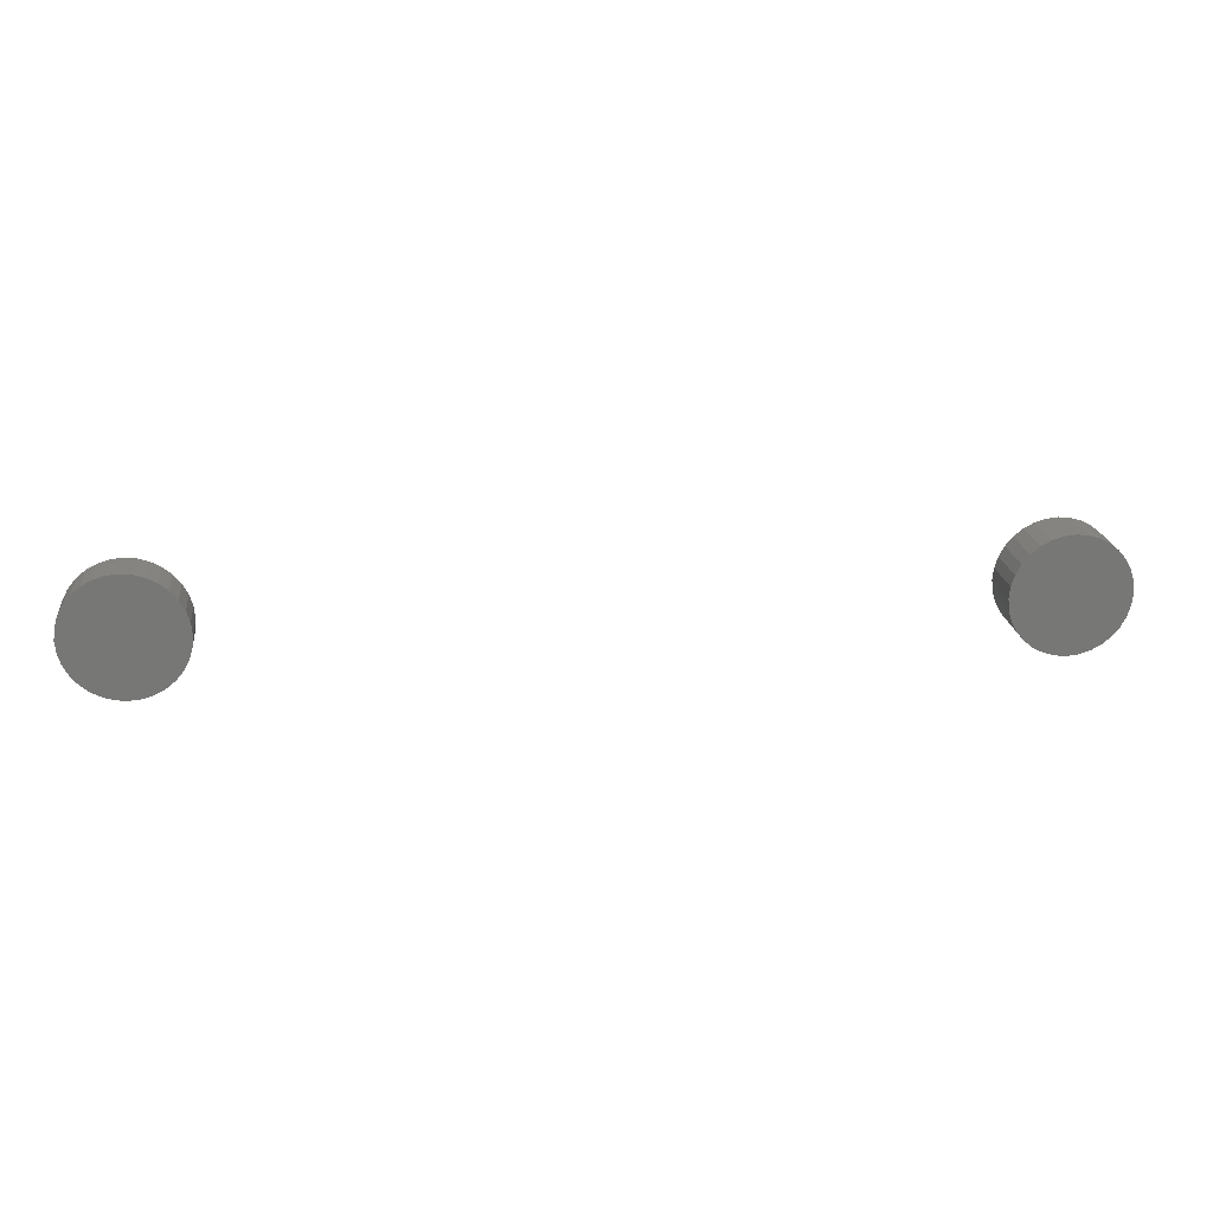
<metadata>
{"format":"stl","ext":"stl","renderer":"f3d","projection":"perspective","resolution":1024,"background":"white","views":[{"elev":20.7,"azim":-7.1,"up":"+Y"}]}
</metadata>
<code>
# stl→obj: 384 verts, 760 faces
v -0.01832 0.1685 0
v -0.01131 0.1707 0
v -0.00403 0.1714 0
v 0.003254 0.1707 0
v 0.01026 0.1685 0
v -0.02477 0.1651 0
v 0.01671 0.1651 0
v -0.03043 0.1604 0
v 0.02237 0.1604 0
v -0.03507 0.1548 0
v 0.02701 0.1548 0
v -0.03852 0.1483 0
v 0.03046 0.1483 0
v -0.04065 0.1413 0
v 0.03259 0.1413 0
v 0.03046 0.1198 0
v -0.03852 0.1198 0
v 0.03259 0.1268 0
v -0.03507 0.1133 0
v 0.02701 0.1133 0
v -0.03043 0.1076 0
v 0.02237 0.1076 0
v -0.02477 0.103 0
v 0.01671 0.103 0
v -0.01832 0.09955 0
v 0.01026 0.09955 0
v -0.01131 0.09743 0
v -0.00403 0.09671 0
v 0.003254 0.09743 0
v -0.04065 0.1268 0
v -0.04137 0.134 0
v 0.03331 0.134 0
v 0.04112 0.134 0.007812
v 0.04112 0.134 0.03906
v 0.04025 0.1252 0.007812
v 0.04025 0.1252 0.03906
v 0.03768 0.1168 0.007812
v 0.03768 0.1168 0.03906
v 0.03351 0.109 0.007812
v 0.03351 0.109 0.03906
v 0.02789 0.1021 0.007812
v 0.02789 0.1021 0.03906
v 0.02105 0.09651 0.007812
v 0.02105 0.09651 0.03906
v 0.01325 0.09233 0.007812
v 0.01325 0.09233 0.03906
v 0.004778 0.08977 0.007812
v 0.004778 0.08977 0.03906
v -0.00403 0.0889 0.007812
v -0.00403 0.0889 0.03906
v -0.01284 0.08977 0.007812
v -0.01284 0.08977 0.03906
v -0.02131 0.09233 0.007812
v -0.02131 0.09233 0.03906
v -0.02911 0.09651 0.007812
v -0.02911 0.09651 0.03906
v -0.03595 0.1021 0.007812
v -0.03595 0.1021 0.03906
v -0.04157 0.109 0.007812
v -0.04157 0.109 0.03906
v -0.04574 0.1168 0.007812
v -0.04574 0.1168 0.03906
v -0.04831 0.1252 0.007812
v -0.04831 0.1252 0.03906
v -0.04918 0.134 0.007812
v -0.04918 0.134 0.03906
v -0.04831 0.1429 0.007812
v -0.04831 0.1429 0.03906
v -0.04574 0.1513 0.007812
v -0.04574 0.1513 0.03906
v -0.04157 0.1591 0.007812
v -0.04157 0.1591 0.03906
v -0.03595 0.166 0.007812
v -0.03595 0.166 0.03906
v -0.02911 0.1716 0.007812
v -0.02911 0.1716 0.03906
v -0.02131 0.1758 0.007812
v -0.02131 0.1758 0.03906
v -0.01284 0.1783 0.007812
v -0.01284 0.1783 0.03906
v -0.00403 0.1792 0.007812
v -0.00403 0.1792 0.03906
v 0.004778 0.1783 0.007812
v 0.004778 0.1783 0.03906
v 0.01325 0.1758 0.007812
v 0.01325 0.1758 0.03906
v 0.02105 0.1716 0.007812
v 0.02105 0.1716 0.03906
v 0.02789 0.166 0.007812
v 0.02789 0.166 0.03906
v 0.03351 0.1591 0.007812
v 0.03351 0.1591 0.03906
v 0.03768 0.1513 0.007812
v 0.03768 0.1513 0.03906
v 0.04025 0.1429 0.007812
v 0.04025 0.1429 0.03906
v 0.04097 0.134 0.006288
v 0.0401 0.1253 0.006288
v 0.04052 0.134 0.004823
v 0.03967 0.1254 0.004823
v 0.0398 0.134 0.003472
v 0.03896 0.1255 0.003472
v 0.03883 0.134 0.002288
v 0.03801 0.1257 0.002288
v 0.03765 0.134 0.001317
v 0.03685 0.1259 0.001317
v 0.0363 0.134 0.0005947
v 0.03552 0.1262 0.0005947
v 0.03483 0.134 0.0001501
v 0.03408 0.1265 0.0001501
v -0.04816 0.1253 0.006288
v -0.04903 0.134 0.006288
v -0.04773 0.1254 0.004823
v -0.04858 0.134 0.004823
v -0.04702 0.1255 0.003472
v -0.04786 0.134 0.003472
v -0.04607 0.1257 0.002288
v -0.04689 0.134 0.002288
v -0.0449 0.1259 0.001317
v -0.04571 0.134 0.001317
v -0.04358 0.1262 0.0005947
v -0.04435 0.134 0.0005947
v -0.04214 0.1265 0.0001501
v -0.04289 0.134 0.0001501
v -0.0456 0.1168 0.006288
v -0.04519 0.117 0.004823
v -0.04452 0.1173 0.003472
v -0.04363 0.1176 0.002288
v -0.04253 0.1181 0.001317
v -0.04129 0.1186 0.0005947
v -0.03993 0.1192 0.0001501
v -0.04144 0.109 0.006288
v -0.04107 0.1093 0.004823
v -0.04047 0.1097 0.003472
v -0.03967 0.1102 0.002288
v -0.03868 0.1109 0.001317
v -0.03756 0.1116 0.0005947
v -0.03634 0.1125 0.0001501
v -0.03585 0.1022 0.006288
v -0.03553 0.1025 0.004823
v -0.03502 0.1031 0.003472
v -0.03434 0.1037 0.002288
v -0.0335 0.1046 0.001317
v -0.03254 0.1055 0.0005947
v -0.03151 0.1066 0.0001501
v -0.02903 0.09663 0.006288
v -0.02878 0.097 0.004823
v -0.02838 0.0976 0.003472
v -0.02784 0.09841 0.002288
v -0.02718 0.09939 0.001317
v -0.02643 0.1005 0.0005947
v -0.02562 0.1017 0.0001501
v -0.02125 0.09247 0.006288
v -0.02108 0.09288 0.004823
v -0.0208 0.09355 0.003472
v -0.02043 0.09445 0.002288
v -0.01998 0.09554 0.001317
v -0.01946 0.09679 0.0005947
v -0.0189 0.09814 0.0001501
v -0.01281 0.08991 0.006288
v -0.01272 0.09035 0.004823
v -0.01258 0.09106 0.003472
v -0.01239 0.09201 0.002288
v -0.01216 0.09317 0.001317
v -0.0119 0.0945 0.0005947
v -0.01161 0.09593 0.0001501
v -0.00403 0.08905 0.006288
v -0.00403 0.08949 0.004823
v -0.00403 0.09021 0.003472
v -0.00403 0.09119 0.002288
v -0.00403 0.09237 0.001317
v -0.00403 0.09372 0.0005947
v -0.00403 0.09519 0.0001501
v 0.004749 0.08991 0.006288
v 0.004662 0.09035 0.004823
v 0.004521 0.09106 0.003472
v 0.004332 0.09201 0.002288
v 0.004101 0.09317 0.001317
v 0.003837 0.0945 0.0005947
v 0.003552 0.09593 0.0001501
v 0.01319 0.09247 0.006288
v 0.01302 0.09288 0.004823
v 0.01274 0.09355 0.003472
v 0.01237 0.09445 0.002288
v 0.01192 0.09554 0.001317
v 0.0114 0.09679 0.0005947
v 0.01084 0.09814 0.0001501
v 0.02097 0.09663 0.006288
v 0.02072 0.097 0.004823
v 0.02032 0.0976 0.003472
v 0.01978 0.09841 0.002288
v 0.01912 0.09939 0.001317
v 0.01837 0.1005 0.0005947
v 0.01756 0.1017 0.0001501
v 0.02779 0.1022 0.006288
v 0.02747 0.1025 0.004823
v 0.02696 0.1031 0.003472
v 0.02628 0.1037 0.002288
v 0.02544 0.1046 0.001317
v 0.02448 0.1055 0.0005947
v 0.02345 0.1066 0.0001501
v 0.03338 0.109 0.006288
v 0.03302 0.1093 0.004823
v 0.03241 0.1097 0.003472
v 0.03161 0.1102 0.002288
v 0.03062 0.1109 0.001317
v 0.0295 0.1116 0.0005947
v 0.02828 0.1125 0.0001501
v 0.03754 0.1168 0.006288
v 0.03713 0.117 0.004823
v 0.03647 0.1173 0.003472
v 0.03557 0.1176 0.002288
v 0.03447 0.1181 0.001317
v 0.03323 0.1186 0.0005947
v 0.03187 0.1192 0.0001501
v -0.04816 0.1428 0.006288
v -0.04773 0.1427 0.004823
v -0.04702 0.1426 0.003472
v -0.04607 0.1424 0.002288
v -0.0449 0.1422 0.001317
v -0.04358 0.1419 0.0005947
v -0.04214 0.1416 0.0001501
v 0.0401 0.1428 0.006288
v 0.03967 0.1427 0.004823
v 0.03896 0.1426 0.003472
v 0.03801 0.1424 0.002288
v 0.03685 0.1422 0.001317
v 0.03552 0.1419 0.0005947
v 0.03408 0.1416 0.0001501
v 0.03754 0.1513 0.006288
v 0.03713 0.1511 0.004823
v 0.03647 0.1508 0.003472
v 0.03557 0.1504 0.002288
v 0.03447 0.15 0.001317
v 0.03323 0.1495 0.0005947
v 0.03187 0.1489 0.0001501
v 0.03338 0.159 0.006288
v 0.03302 0.1588 0.004823
v 0.03241 0.1584 0.003472
v 0.03161 0.1579 0.002288
v 0.03062 0.1572 0.001317
v 0.0295 0.1564 0.0005947
v 0.02828 0.1556 0.0001501
v 0.02779 0.1659 0.006288
v 0.02747 0.1656 0.004823
v 0.02696 0.165 0.003472
v 0.02628 0.1644 0.002288
v 0.02544 0.1635 0.001317
v 0.02448 0.1626 0.0005947
v 0.02345 0.1615 0.0001501
v 0.02097 0.1715 0.006288
v 0.02072 0.1711 0.004823
v 0.02032 0.1705 0.003472
v 0.01978 0.1697 0.002288
v 0.01912 0.1687 0.001317
v 0.01837 0.1676 0.0005947
v 0.01756 0.1664 0.0001501
v 0.01319 0.1756 0.006288
v 0.01302 0.1752 0.004823
v 0.01274 0.1745 0.003472
v 0.01237 0.1736 0.002288
v 0.01192 0.1725 0.001317
v 0.0114 0.1713 0.0005947
v 0.01084 0.1699 0.0001501
v 0.004749 0.1782 0.006288
v 0.004662 0.1777 0.004823
v 0.004521 0.177 0.003472
v 0.004332 0.1761 0.002288
v 0.004101 0.1749 0.001317
v 0.003837 0.1736 0.0005947
v 0.003552 0.1722 0.0001501
v -0.00403 0.179 0.006288
v -0.00403 0.1786 0.004823
v -0.00403 0.1779 0.003472
v -0.00403 0.1769 0.002288
v -0.00403 0.1757 0.001317
v -0.00403 0.1744 0.0005947
v -0.00403 0.1729 0.0001501
v -0.01281 0.1782 0.006288
v -0.01272 0.1777 0.004823
v -0.01258 0.177 0.003472
v -0.01239 0.1761 0.002288
v -0.01216 0.1749 0.001317
v -0.0119 0.1736 0.0005947
v -0.01161 0.1722 0.0001501
v -0.02125 0.1756 0.006288
v -0.02108 0.1752 0.004823
v -0.0208 0.1745 0.003472
v -0.02043 0.1736 0.002288
v -0.01998 0.1725 0.001317
v -0.01946 0.1713 0.0005947
v -0.0189 0.1699 0.0001501
v -0.02903 0.1715 0.006288
v -0.02878 0.1711 0.004823
v -0.02838 0.1705 0.003472
v -0.02784 0.1697 0.002288
v -0.02718 0.1687 0.001317
v -0.02643 0.1676 0.0005947
v -0.02562 0.1664 0.0001501
v -0.03585 0.1659 0.006288
v -0.03553 0.1656 0.004823
v -0.03502 0.165 0.003472
v -0.03434 0.1644 0.002288
v -0.0335 0.1635 0.001317
v -0.03254 0.1626 0.0005947
v -0.03151 0.1615 0.0001501
v -0.04144 0.159 0.006288
v -0.04107 0.1588 0.004823
v -0.04047 0.1584 0.003472
v -0.03967 0.1579 0.002288
v -0.03868 0.1572 0.001317
v -0.03756 0.1564 0.0005947
v -0.03634 0.1556 0.0001501
v -0.0456 0.1513 0.006288
v -0.04519 0.1511 0.004823
v -0.04452 0.1508 0.003472
v -0.04363 0.1504 0.002288
v -0.04253 0.15 0.001317
v -0.04129 0.1495 0.0005947
v -0.03993 0.1489 0.0001501
v 0.6444 0.1792 0.03906
v 0.6356 0.1783 0.03906
v 0.6271 0.1758 0.03906
v 0.6532 0.1783 0.03906
v 0.6617 0.1758 0.03906
v 0.6193 0.1716 0.03906
v 0.6695 0.1716 0.03906
v 0.6125 0.166 0.03906
v 0.6763 0.166 0.03906
v 0.6069 0.1591 0.03906
v 0.6819 0.1591 0.03906
v 0.6027 0.1513 0.03906
v 0.6861 0.1513 0.03906
v 0.6001 0.1429 0.03906
v 0.6887 0.1429 0.03906
v 0.6887 0.1252 0.03906
v 0.6027 0.1168 0.03906
v 0.6861 0.1168 0.03906
v 0.6069 0.109 0.03906
v 0.6819 0.109 0.03906
v 0.6125 0.1021 0.03906
v 0.6763 0.1021 0.03906
v 0.6193 0.09651 0.03906
v 0.6695 0.09651 0.03906
v 0.6271 0.09233 0.03906
v 0.6617 0.09233 0.03906
v 0.6356 0.08977 0.03906
v 0.6444 0.0889 0.03906
v 0.6532 0.08977 0.03906
v 0.6896 0.134 0.03906
v 0.5993 0.134 0.03906
v 0.6001 0.1252 0.03906
v 0.6271 0.1758 0
v 0.6356 0.1783 0
v 0.6444 0.1792 0
v 0.6532 0.1783 0
v 0.6617 0.1758 0
v 0.6193 0.1716 0
v 0.6695 0.1716 0
v 0.6125 0.166 0
v 0.6763 0.166 0
v 0.6069 0.1591 0
v 0.6819 0.1591 0
v 0.6027 0.1513 0
v 0.6861 0.1513 0
v 0.6001 0.1429 0
v 0.6887 0.1429 0
v 0.6861 0.1168 0
v 0.6027 0.1168 0
v 0.6887 0.1252 0
v 0.6069 0.109 0
v 0.6819 0.109 0
v 0.6125 0.1021 0
v 0.6763 0.1021 0
v 0.6193 0.09651 0
v 0.6695 0.09651 0
v 0.6271 0.09233 0
v 0.6617 0.09233 0
v 0.6356 0.08977 0
v 0.6444 0.0889 0
v 0.6532 0.08977 0
v 0.6001 0.1252 0
v 0.5993 0.134 0
v 0.6896 0.134 0
f 1 2 3
f 1 3 4
f 5 1 4
f 6 1 5
f 7 6 5
f 8 6 7
f 9 8 7
f 10 8 9
f 11 10 9
f 12 10 11
f 13 12 11
f 14 12 13
f 15 14 13
f 16 17 18
f 19 17 16
f 20 19 16
f 21 19 20
f 22 21 20
f 23 21 22
f 24 23 22
f 25 23 24
f 26 25 24
f 27 25 26
f 28 27 26
f 29 28 26
f 17 30 18
f 18 30 31
f 18 31 32
f 32 31 14
f 32 14 15
f 33 34 35
f 35 34 36
f 35 36 37
f 37 36 38
f 37 38 39
f 39 38 40
f 39 40 41
f 41 40 42
f 41 42 43
f 43 42 44
f 43 44 45
f 45 44 46
f 45 46 47
f 47 46 48
f 47 48 49
f 49 48 50
f 49 50 51
f 51 50 52
f 51 52 53
f 53 52 54
f 53 54 55
f 55 54 56
f 55 56 57
f 57 56 58
f 57 58 59
f 59 58 60
f 59 60 61
f 61 60 62
f 61 62 63
f 63 62 64
f 63 64 65
f 65 64 66
f 65 66 67
f 67 66 68
f 67 68 69
f 69 68 70
f 69 70 71
f 71 70 72
f 71 72 73
f 73 72 74
f 73 74 75
f 75 74 76
f 75 76 77
f 77 76 78
f 77 78 79
f 79 78 80
f 79 80 81
f 81 80 82
f 81 82 83
f 83 82 84
f 83 84 85
f 85 84 86
f 85 86 87
f 87 86 88
f 87 88 89
f 89 88 90
f 89 90 91
f 91 90 92
f 91 92 93
f 93 92 94
f 93 94 95
f 95 94 96
f 95 96 33
f 33 96 34
f 33 35 97
f 97 35 98
f 97 98 99
f 99 98 100
f 99 100 101
f 101 100 102
f 101 102 103
f 103 102 104
f 103 104 105
f 105 104 106
f 105 106 107
f 107 106 108
f 107 108 109
f 109 108 110
f 109 110 32
f 32 110 18
f 63 65 111
f 111 65 112
f 111 112 113
f 113 112 114
f 113 114 115
f 115 114 116
f 115 116 117
f 117 116 118
f 117 118 119
f 119 118 120
f 119 120 121
f 121 120 122
f 121 122 123
f 123 122 124
f 123 124 30
f 30 124 31
f 61 63 125
f 125 63 111
f 125 111 126
f 126 111 113
f 126 113 127
f 127 113 115
f 127 115 128
f 128 115 117
f 128 117 129
f 129 117 119
f 129 119 130
f 130 119 121
f 130 121 131
f 131 121 123
f 131 123 17
f 17 123 30
f 59 61 132
f 132 61 125
f 132 125 133
f 133 125 126
f 133 126 134
f 134 126 127
f 134 127 135
f 135 127 128
f 135 128 136
f 136 128 129
f 136 129 137
f 137 129 130
f 137 130 138
f 138 130 131
f 138 131 19
f 19 131 17
f 57 59 139
f 139 59 132
f 139 132 140
f 140 132 133
f 140 133 141
f 141 133 134
f 141 134 142
f 142 134 135
f 142 135 143
f 143 135 136
f 143 136 144
f 144 136 137
f 144 137 145
f 145 137 138
f 145 138 21
f 21 138 19
f 55 57 146
f 146 57 139
f 146 139 147
f 147 139 140
f 147 140 148
f 148 140 141
f 148 141 149
f 149 141 142
f 149 142 150
f 150 142 143
f 150 143 151
f 151 143 144
f 151 144 152
f 152 144 145
f 152 145 23
f 23 145 21
f 53 55 153
f 153 55 146
f 153 146 154
f 154 146 147
f 154 147 155
f 155 147 148
f 155 148 156
f 156 148 149
f 156 149 157
f 157 149 150
f 157 150 158
f 158 150 151
f 158 151 159
f 159 151 152
f 159 152 25
f 25 152 23
f 51 53 160
f 160 53 153
f 160 153 161
f 161 153 154
f 161 154 162
f 162 154 155
f 162 155 163
f 163 155 156
f 163 156 164
f 164 156 157
f 164 157 165
f 165 157 158
f 165 158 166
f 166 158 159
f 166 159 27
f 27 159 25
f 49 51 167
f 167 51 160
f 167 160 168
f 168 160 161
f 168 161 169
f 169 161 162
f 169 162 170
f 170 162 163
f 170 163 171
f 171 163 164
f 171 164 172
f 172 164 165
f 172 165 173
f 173 165 166
f 173 166 28
f 28 166 27
f 47 49 174
f 174 49 167
f 174 167 175
f 175 167 168
f 175 168 176
f 176 168 169
f 176 169 177
f 177 169 170
f 177 170 178
f 178 170 171
f 178 171 179
f 179 171 172
f 179 172 180
f 180 172 173
f 180 173 29
f 29 173 28
f 45 47 181
f 181 47 174
f 181 174 182
f 182 174 175
f 182 175 183
f 183 175 176
f 183 176 184
f 184 176 177
f 184 177 185
f 185 177 178
f 185 178 186
f 186 178 179
f 186 179 187
f 187 179 180
f 187 180 26
f 26 180 29
f 43 45 188
f 188 45 181
f 188 181 189
f 189 181 182
f 189 182 190
f 190 182 183
f 190 183 191
f 191 183 184
f 191 184 192
f 192 184 185
f 192 185 193
f 193 185 186
f 193 186 194
f 194 186 187
f 194 187 24
f 24 187 26
f 41 43 195
f 195 43 188
f 195 188 196
f 196 188 189
f 196 189 197
f 197 189 190
f 197 190 198
f 198 190 191
f 198 191 199
f 199 191 192
f 199 192 200
f 200 192 193
f 200 193 201
f 201 193 194
f 201 194 22
f 22 194 24
f 39 41 202
f 202 41 195
f 202 195 203
f 203 195 196
f 203 196 204
f 204 196 197
f 204 197 205
f 205 197 198
f 205 198 206
f 206 198 199
f 206 199 207
f 207 199 200
f 207 200 208
f 208 200 201
f 208 201 20
f 20 201 22
f 37 39 209
f 209 39 202
f 209 202 210
f 210 202 203
f 210 203 211
f 211 203 204
f 211 204 212
f 212 204 205
f 212 205 213
f 213 205 206
f 213 206 214
f 214 206 207
f 214 207 215
f 215 207 208
f 215 208 16
f 16 208 20
f 35 37 98
f 98 37 209
f 98 209 100
f 100 209 210
f 100 210 102
f 102 210 211
f 102 211 104
f 104 211 212
f 104 212 106
f 106 212 213
f 106 213 108
f 108 213 214
f 108 214 110
f 110 214 215
f 110 215 18
f 18 215 16
f 65 67 112
f 112 67 216
f 112 216 114
f 114 216 217
f 114 217 116
f 116 217 218
f 116 218 118
f 118 218 219
f 118 219 120
f 120 219 220
f 120 220 122
f 122 220 221
f 122 221 124
f 124 221 222
f 124 222 31
f 31 222 14
f 95 33 223
f 223 33 97
f 223 97 224
f 224 97 99
f 224 99 225
f 225 99 101
f 225 101 226
f 226 101 103
f 226 103 227
f 227 103 105
f 227 105 228
f 228 105 107
f 228 107 229
f 229 107 109
f 229 109 15
f 15 109 32
f 93 95 230
f 230 95 223
f 230 223 231
f 231 223 224
f 231 224 232
f 232 224 225
f 232 225 233
f 233 225 226
f 233 226 234
f 234 226 227
f 234 227 235
f 235 227 228
f 235 228 236
f 236 228 229
f 236 229 13
f 13 229 15
f 91 93 237
f 237 93 230
f 237 230 238
f 238 230 231
f 238 231 239
f 239 231 232
f 239 232 240
f 240 232 233
f 240 233 241
f 241 233 234
f 241 234 242
f 242 234 235
f 242 235 243
f 243 235 236
f 243 236 11
f 11 236 13
f 89 91 244
f 244 91 237
f 244 237 245
f 245 237 238
f 245 238 246
f 246 238 239
f 246 239 247
f 247 239 240
f 247 240 248
f 248 240 241
f 248 241 249
f 249 241 242
f 249 242 250
f 250 242 243
f 250 243 9
f 9 243 11
f 87 89 251
f 251 89 244
f 251 244 252
f 252 244 245
f 252 245 253
f 253 245 246
f 253 246 254
f 254 246 247
f 254 247 255
f 255 247 248
f 255 248 256
f 256 248 249
f 256 249 257
f 257 249 250
f 257 250 7
f 7 250 9
f 85 87 258
f 258 87 251
f 258 251 259
f 259 251 252
f 259 252 260
f 260 252 253
f 260 253 261
f 261 253 254
f 261 254 262
f 262 254 255
f 262 255 263
f 263 255 256
f 263 256 264
f 264 256 257
f 264 257 5
f 5 257 7
f 83 85 265
f 265 85 258
f 265 258 266
f 266 258 259
f 266 259 267
f 267 259 260
f 267 260 268
f 268 260 261
f 268 261 269
f 269 261 262
f 269 262 270
f 270 262 263
f 270 263 271
f 271 263 264
f 271 264 4
f 4 264 5
f 81 83 272
f 272 83 265
f 272 265 273
f 273 265 266
f 273 266 274
f 274 266 267
f 274 267 275
f 275 267 268
f 275 268 276
f 276 268 269
f 276 269 277
f 277 269 270
f 277 270 278
f 278 270 271
f 278 271 3
f 3 271 4
f 79 81 279
f 279 81 272
f 279 272 280
f 280 272 273
f 280 273 281
f 281 273 274
f 281 274 282
f 282 274 275
f 282 275 283
f 283 275 276
f 283 276 284
f 284 276 277
f 284 277 285
f 285 277 278
f 285 278 2
f 2 278 3
f 77 79 286
f 286 79 279
f 286 279 287
f 287 279 280
f 287 280 288
f 288 280 281
f 288 281 289
f 289 281 282
f 289 282 290
f 290 282 283
f 290 283 291
f 291 283 284
f 291 284 292
f 292 284 285
f 292 285 1
f 1 285 2
f 75 77 293
f 293 77 286
f 293 286 294
f 294 286 287
f 294 287 295
f 295 287 288
f 295 288 296
f 296 288 289
f 296 289 297
f 297 289 290
f 297 290 298
f 298 290 291
f 298 291 299
f 299 291 292
f 299 292 6
f 6 292 1
f 73 75 300
f 300 75 293
f 300 293 301
f 301 293 294
f 301 294 302
f 302 294 295
f 302 295 303
f 303 295 296
f 303 296 304
f 304 296 297
f 304 297 305
f 305 297 298
f 305 298 306
f 306 298 299
f 306 299 8
f 8 299 6
f 71 73 307
f 307 73 300
f 307 300 308
f 308 300 301
f 308 301 309
f 309 301 302
f 309 302 310
f 310 302 303
f 310 303 311
f 311 303 304
f 311 304 312
f 312 304 305
f 312 305 313
f 313 305 306
f 313 306 10
f 10 306 8
f 69 71 314
f 314 71 307
f 314 307 315
f 315 307 308
f 315 308 316
f 316 308 309
f 316 309 317
f 317 309 310
f 317 310 318
f 318 310 311
f 318 311 319
f 319 311 312
f 319 312 320
f 320 312 313
f 320 313 12
f 12 313 10
f 67 69 216
f 216 69 314
f 216 314 217
f 217 314 315
f 217 315 218
f 218 315 316
f 218 316 219
f 219 316 317
f 219 317 220
f 220 317 318
f 220 318 221
f 221 318 319
f 221 319 222
f 222 319 320
f 222 320 14
f 14 320 12
f 82 80 78
f 84 82 78
f 84 78 86
f 86 78 76
f 86 76 88
f 88 76 74
f 88 74 90
f 90 74 72
f 90 72 92
f 92 72 70
f 92 70 94
f 94 70 68
f 94 68 96
f 36 62 38
f 38 62 60
f 38 60 40
f 40 60 58
f 40 58 42
f 42 58 56
f 42 56 44
f 44 56 54
f 44 54 46
f 46 54 52
f 46 52 50
f 46 50 48
f 96 68 34
f 34 68 66
f 34 66 36
f 36 66 64
f 36 64 62
f 321 322 323
f 324 321 323
f 324 323 325
f 325 323 326
f 325 326 327
f 327 326 328
f 327 328 329
f 329 328 330
f 329 330 331
f 331 330 332
f 331 332 333
f 333 332 334
f 333 334 335
f 336 337 338
f 338 337 339
f 338 339 340
f 340 339 341
f 340 341 342
f 342 341 343
f 342 343 344
f 344 343 345
f 344 345 346
f 346 345 347
f 346 347 348
f 346 348 349
f 335 334 350
f 350 334 351
f 350 351 336
f 336 351 352
f 336 352 337
f 353 354 355
f 353 355 356
f 357 353 356
f 358 353 357
f 359 358 357
f 360 358 359
f 361 360 359
f 362 360 361
f 363 362 361
f 364 362 363
f 365 364 363
f 366 364 365
f 367 366 365
f 368 369 370
f 371 369 368
f 372 371 368
f 373 371 372
f 374 373 372
f 375 373 374
f 376 375 374
f 377 375 376
f 378 377 376
f 379 377 378
f 380 379 378
f 381 380 378
f 369 382 370
f 370 382 383
f 370 383 384
f 384 383 366
f 384 366 367
f 384 350 370
f 370 350 336
f 370 336 368
f 368 336 338
f 368 338 372
f 372 338 340
f 372 340 374
f 374 340 342
f 374 342 376
f 376 342 344
f 376 344 378
f 378 344 346
f 378 346 381
f 381 346 349
f 381 349 380
f 380 349 348
f 380 348 379
f 379 348 347
f 379 347 377
f 377 347 345
f 377 345 375
f 375 345 343
f 375 343 373
f 373 343 341
f 373 341 371
f 371 341 339
f 371 339 369
f 369 339 337
f 369 337 382
f 382 337 352
f 382 352 383
f 383 352 351
f 383 351 366
f 366 351 334
f 366 334 364
f 364 334 332
f 364 332 362
f 362 332 330
f 362 330 360
f 360 330 328
f 360 328 358
f 358 328 326
f 358 326 353
f 353 326 323
f 353 323 354
f 354 323 322
f 354 322 355
f 355 322 321
f 355 321 356
f 356 321 324
f 356 324 357
f 357 324 325
f 357 325 359
f 359 325 327
f 359 327 361
f 361 327 329
f 361 329 363
f 363 329 331
f 363 331 365
f 365 331 333
f 365 333 367
f 367 333 335
f 367 335 384
f 384 335 350

</code>
